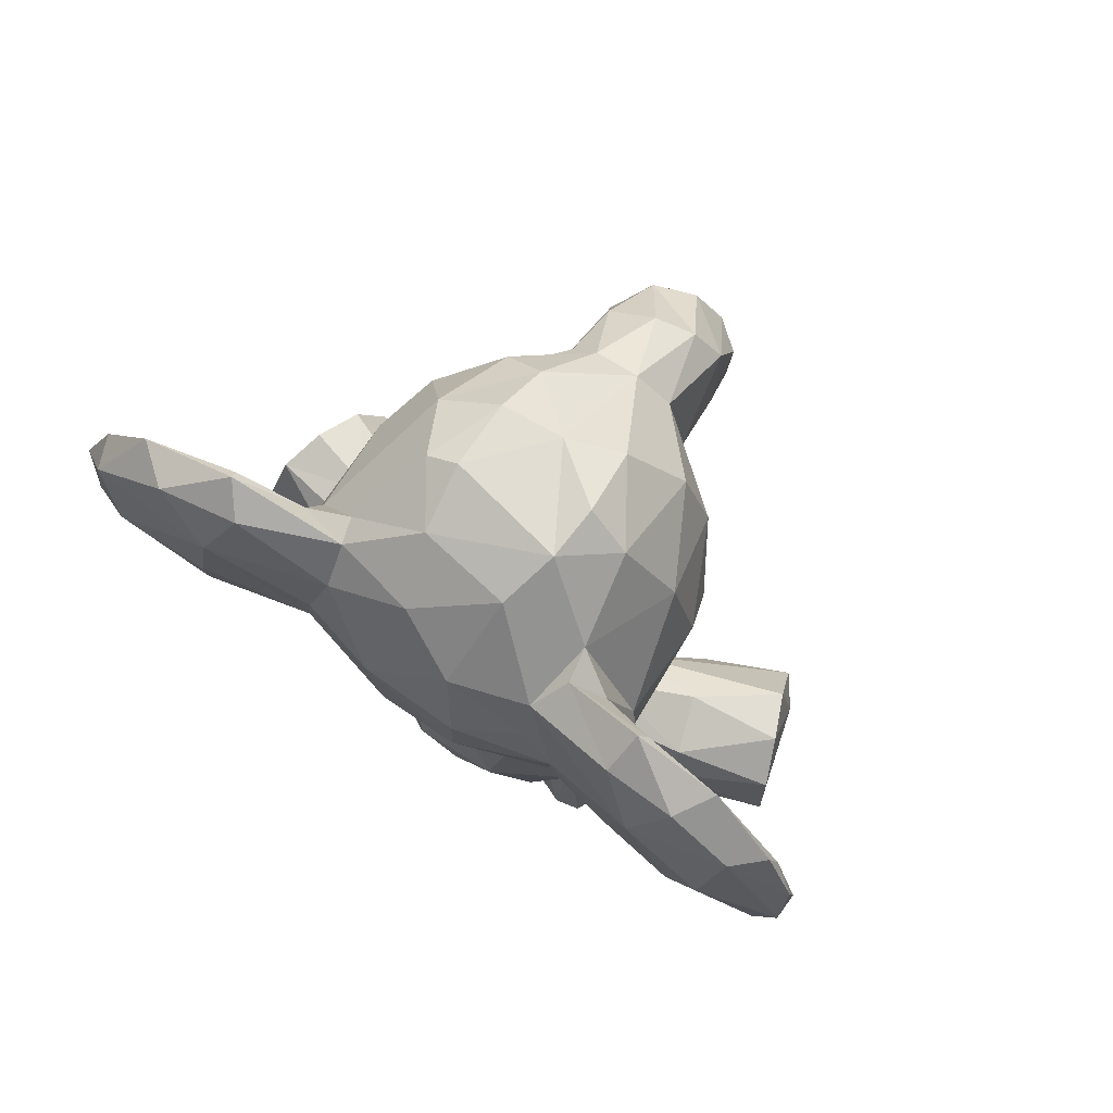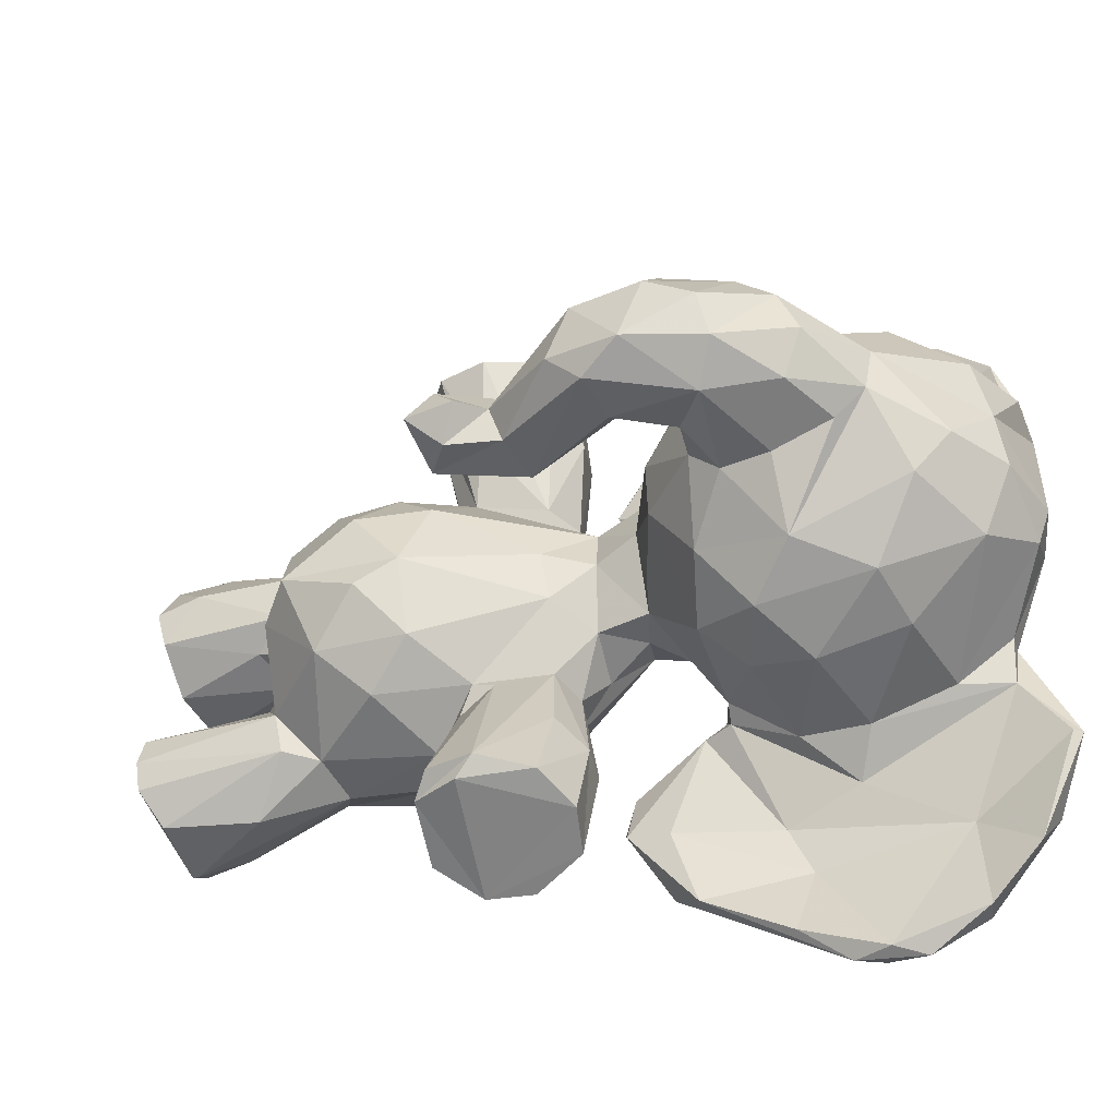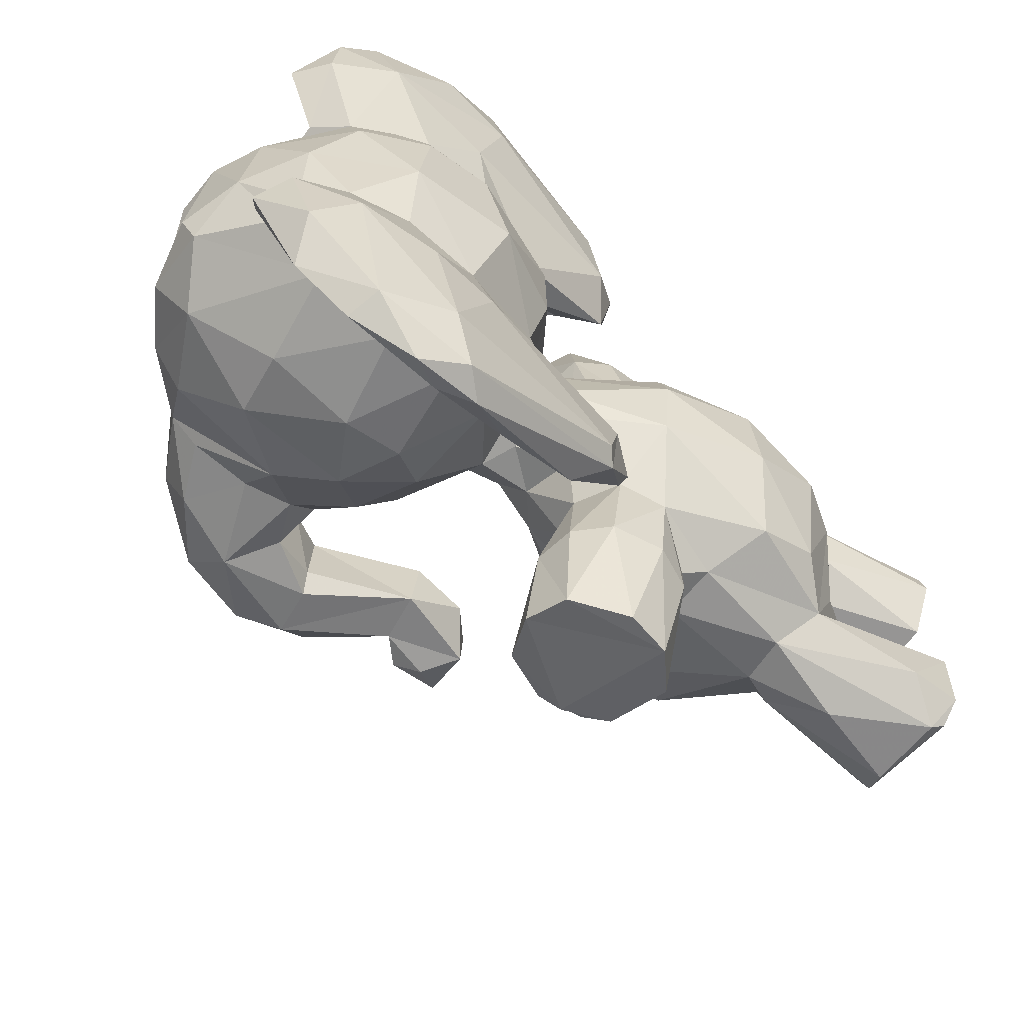
<metadata>
{"format":"obj","ext":"obj","renderer":"f3d","projection":"perspective","resolution":1024,"background":"white","views":[{"elev":75.0,"azim":-56.7,"up":"+Y"},{"elev":-45.1,"azim":114.0,"up":"+Z"},{"elev":-64.8,"azim":-126.5,"up":"+Z"}]}
</metadata>
<code>
v 0.05442 0.3379 0.4934
v 0.0678 0.4476 0.4519
v 0.08227 0.2539 0.5333
v 0.08413 0.4413 0.5129
v 0.3716 0.3561 0.4222
v 0.3774 0.3034 0.4947
v 0.3452 0.2672 0.5416
v 0.3792 0.2231 0.4356
v 0.3332 0.3326 0.5517
v 0.267 0.394 0.5805
v 0.2658 0.2914 0.5924
v 0.344 0.3788 0.5097
v 0.125 0.007496 0.2914
v 0.3405 0.2079 0.5097
v 0.1764 0.1512 0.4679
v 0.2394 0.1515 0.4781
v 0.2902 0.4814 0.4502
v 0.1343 0.5567 0.4224
v 0.4062 0.8889 0.4585
v 0.117 0.9667 0.4881
v 0.2353 0.9935 0.5127
v 0.008254 0.8185 0.4944
v 0.006687 0.7446 0.4925
v 0.04756 0.6344 0.4702
v 0.1597 0.5933 0.5174
v 0.395 0.6875 0.4872
v 0.348 0.6252 0.4647
v 0.1268 0.5798 0.4475
v 0.1455 0.5542 0.4849
v 0.2534 0.5322 0.4892
v 0.2582 0.5935 0.5097
v 0.1633 0.294 0.6009
v 0.214 0.3528 0.611
v 0.2504 0.3664 0.5953
v 0.1834 0.2156 0.5953
v 0.1488 0.4007 0.6786
v 0.1363 0.4363 0.5704
v 0.1865 0.4034 0.7907
v 0.1492 0.4558 0.6771
v 0.1563 0.3671 0.6035
v 0.1384 0.1829 0.5568
v 0.1751 0.3572 0.2724
v 0.1853 0.354 0.6899
v 0.2161 0.3519 0.7783
v 0.09388 0.9274 0.5796
v 0.08215 0.6636 0.04883
v 0.4079 0.8457 0.3795
v 0.328 0.3744 0.7362
v 0.1501 0.5522 0.3919
v 0.3311 0.3784 0.1583
v 0.1452 0.1502 0.5083
v 0.1151 0.005895 0.5513
v 0.1212 0.005147 0.5814
v 0.2439 0.5067 0.7658
v 0.05753 0.5495 0.1378
v 0.269 0.1846 0.5565
v 0.05327 0.3299 0.3952
v 0.2647 0.1555 0.5088
v 0.287 0.007213 0.5485
v 0.2765 0.01342 0.5105
v 0.03436 0.9281 0.1334
v 0.1418 0.108 0.5951
v 0.2482 0.07531 0.6106
v 0.2618 0.01421 0.6012
v 0.1967 0.5648 0.3704
v 0.2004 0.007453 0.6187
v 0.1696 0.09394 0.6161
v 0.1968 0.4873 0.5659
v 0.2138 0.5085 0.5305
v 0.1446 0.009409 0.4803
v 0.158 0.4734 0.5601
v 0.07473 0.635 0.5633
v 0.04348 0.7166 0.5884
v 0.1113 0.6088 0.5738
v 0.1325 0.9743 0.3881
v 0.03913 0.8488 0.5624
v 0.1317 0.9275 0.5736
v 0.238 0.8771 0.6123
v 0.2409 0.7747 0.6382
v 0.2248 0.9626 0.5594
v 0.3374 0.8926 0.5611
v 0.3395 0.8147 0.592
v 0.1347 0.7039 0.6373
v 0.1411 0.6509 0.6135
v 0.2868 0.7336 0.6255
v 0.248 0.6921 0.6257
v 0.2424 0.6469 0.5969
v 0.025 0.7423 0.6645
v 0.03478 0.8061 0.5969
v 0.05925 0.8938 0.5566
v 0.01251 0.8698 0.6992
v 0.0391 0.9417 0.6585
v 0.06123 0.5535 0.7616
v 0.03628 0.9369 0.7333
v 0.008405 0.7997 0.7876
v 0.07175 0.9148 0.08722
v 0.07875 0.971 0.667
v 0.08601 0.9554 0.6758
v 0.07686 0.9431 0.7593
v 0.1256 0.623 0.6176
v 0.2362 0.5805 0.3723
v 0.03196 0.8922 0.8023
v 0.1058 0.8996 0.6164
v 0.1254 0.8117 0.638
v 0.08528 0.7587 0.6772
v 0.06397 0.6829 0.7459
v 0.122 0.5602 0.6228
v 0.2912 0.3456 0.7424
v 0.05368 0.8497 0.7379
v 0.06132 0.8852 0.8334
v 0.06892 0.8533 0.8417
v 0.05262 0.8292 0.8675
v 0.07791 0.6902 0.8463
v 0.1087 0.5428 0.7351
v 0.09712 0.5517 0.7706
v 0.1016 0.5092 0.6313
v 0.1107 0.4985 0.6662
v 0.09205 0.4985 0.6989
v 0.2335 0.5086 0.6611
v 0.2431 0.02232 0.2683
v 0.4087 0.8572 0.4979
v 0.5309 0.4952 0.4382
v 0.541 0.7195 0.5045
v 0.4064 0.7583 0.52
v 0.4765 0.723 0.5142
v 0.5364 0.6605 0.5027
v 0.4762 0.5253 0.4825
v 0.4282 0.7043 0.4944
v 0.4548 0.6886 0.4787
v 0.4806 0.6468 0.4906
v 0.4279 0.5328 0.4742
v 0.5189 0.4672 0.4737
v 0.3513 0.7422 0.5847
v 0.3255 0.653 0.5568
v 0.136 0.62 0.5717
v 0.1772 0.9915 0.5074
v 0.2724 0.1655 0.353
v 0.3092 0.9642 0.5063
v 0.5584 0.764 0.4421
v 0.4984 0.8257 0.4741
v 0.5696 0.7145 0.4711
v 0.5064 0.7874 0.5047
v 0.5037 0.5216 0.4415
v 0.5557 0.6056 0.4222
v 0.5648 0.6355 0.4742
v 0.4919 0.6452 0.385
v 0.3357 0.4311 0.7349
v 0.4326 0.5383 0.4046
v 0.4282 0.4735 0.4483
v 0.4675 0.4409 0.4648
v 0.3079 0.4875 0.1403
v 0.2081 0.4922 0.106
v 0.3432 0.6718 0.3289
v 0.3366 0.4314 0.1559
v 0.1983 0.4767 0.7848
v 0.5287 0.4399 0.4383
v 0.2427 0.4694 0.5672
v 0.1804 0.4301 0.09526
v 0.5057 0.4734 0.408
v 0.03473 0.8931 0.4745
v 0.04364 0.9496 0.2225
v 0.2134 0.1214 0.2653
v 0.06809 0.7366 0.8727
v 0.06413 0.6831 0.8561
v 0.03282 0.7801 0.8707
v 0.1749 0.1511 0.4151
v 0.2031 0.5637 0.5132
v 0.1837 0.131 0.4783
v 0.2218 0.00952 0.4762
v 0.2387 0.1148 0.489
v 0.1729 0.4919 0.6811
v 0.1086 0.4985 0.198
v 0.2945 0.4994 0.7451
v 0.163 0.1299 0.3951
v 0.4749 0.6528 0.4048
v 0.4851 0.8428 0.4324
v 0.4727 0.8187 0.3826
v 0.3006 0.4138 0.6446
v 0.3004 0.4307 0.7592
v 0.05946 0.2487 0.4369
v 0.09732 0.2312 0.3448
v 0.09669 0.2989 0.3178
v 0.3795 0.3091 0.3957
v 0.3374 0.3531 0.3442
v 0.3469 0.2509 0.3493
v 0.3035 0.297 0.3078
v 0.3359 0.1811 0.4234
v 0.2385 0.1368 0.3953
v 0.09419 0.197 0.4378
v 0.2673 0.5355 0.4332
v 0.2771 0.486 0.3966
v 0.08111 0.4442 0.3778
v 0.4075 0.8802 0.4088
v 0.2795 0.9817 0.3797
v 0.3409 0.9421 0.3848
v 0.2023 0.9979 0.3805
v 0.06694 0.9305 0.4062
v 0.01054 0.8283 0.389
v 0.06043 0.6224 0.4141
v 0.01221 0.7095 0.3992
v 0.3407 0.624 0.4037
v 0.2673 0.5915 0.3855
v 0.1612 0.3317 0.2827
v 0.2207 0.336 0.278
v 0.1861 0.2151 0.2872
v 0.2419 0.2083 0.2982
v 0.1646 0.3676 0.2109
v 0.1337 0.411 0.3013
v 0.145 0.4112 0.2151
v 0.1924 0.3797 0.09623
v 0.232 0.3582 0.2664
v 0.2366 0.3421 0.1165
v 0.2584 0.3771 0.2852
v 0.3092 0.3569 0.1406
v 0.2703 0.3969 0.3136
v 0.1414 0.1872 0.32
v 0.1512 0.00567 0.2725
v 0.1404 0.1631 0.3757
v 0.126 0.06349 0.2962
v 0.2091 0.1265 0.6179
v 0.2866 0.05879 0.5585
v 0.2602 0.1691 0.3111
v 0.2545 0.1573 0.4028
v 0.2749 0.005645 0.3017
v 0.2857 0.00604 0.3318
v 0.2768 0.007525 0.3678
v 0.2332 0.5221 0.3701
v 0.236 0.4736 0.3278
v 0.1952 0.4871 0.3189
v 0.1717 0.5104 0.3542
v 0.1473 0.4601 0.319
v 0.07683 0.6337 0.3437
v 0.1046 0.6124 0.3146
v 0.2574 0.5069 0.1219
v 0.05187 0.8826 0.3193
v 0.1157 0.9263 0.3083
v 0.1227 0.865 0.2636
v 0.1281 0.7734 0.2391
v 0.227 0.8519 0.26
v 0.3471 0.9025 0.3396
v 0.2988 0.8424 0.2754
v 0.1308 0.6985 0.2462
v 0.2355 0.7536 0.2437
v 0.2367 0.6866 0.258
v 0.1575 0.6337 0.294
v 0.1366 0.628 0.2833
v 0.3046 0.7169 0.2693
v 0.2678 0.6438 0.2978
v 0.07524 0.6247 0.305
v 0.06757 0.5306 0.2111
v 0.03536 0.8183 0.3009
v 0.01599 0.726 0.1722
v 0.01249 0.7682 0.06797
v 0.07346 0.5359 0.1289
v 0.03172 0.7376 0.02042
v 0.009568 0.7983 0.1813
v 0.01563 0.8844 0.1929
v 0.07627 0.972 0.1987
v 0.08781 0.9227 0.3158
v 0.09977 0.9192 0.2634
v 0.08512 0.7454 0.205
v 0.08443 0.9634 0.1986
v 0.0533 0.8478 0.1438
v 0.1247 0.5952 0.2828
v 0.07722 0.6606 0.1775
v 0.1096 0.5465 0.1866
v 0.06497 0.8554 0.0327
v 0.06817 0.753 0.01232
v 0.06382 0.682 0.1258
v 0.09942 0.5703 0.1009
v 0.1009 0.5066 0.2486
v 0.09864 0.4935 0.2077
v 0.5029 0.7426 0.3678
v 0.4065 0.7788 0.3628
v 0.5461 0.6392 0.3889
v 0.4888 0.5303 0.4068
v 0.4681 0.4436 0.4163
v 0.4529 0.7034 0.3838
v 0.4009 0.7238 0.3683
v 0.3532 0.7728 0.2987
v 0.1453 0.5915 0.3777
v 0.196 0.9824 0.3472
v 0.2598 0.9439 0.3157
v 0.5407 0.7702 0.3973
v 0.5696 0.6873 0.4044
v 0.403 0.6925 0.3989
v 0.05059 0.7858 0.002227
v 0.02958 0.8446 0.04244
v 0.05789 0.7114 0.01314
v 0.1868 0.5015 0.2163
v 0.237 0.06042 0.4016
v 0.1664 0.008155 0.4115
v 0.1533 0.4689 0.2134
v 0.2304 0.5099 0.2153
v 0.2687 0.488 0.237
v 0.2653 0.4191 0.3078
v 0.3277 0.409 0.1377
v 0.01417 0.7185 0.7521
v 0.2862 0.9753 0.4466
v 0.106 0.2998 0.5731
v 0.2191 0.216 0.5959
v 0.06543 0.5337 0.6765
v 0.03997 0.7349 0.2877
v 0.1226 0.007891 0.3759
v 0.2809 0.5865 0.4451
v 0.02848 0.7237 0.8484
v 0.1587 0.01906 0.2657
f 288 255 253
f 254 272 250
f 188 223 166
f 270 46 269
f 134 26 124
f 282 236 75
f 224 226 292
f 170 169 168
f 281 199 232
f 160 76 90
f 201 286 27
f 282 283 237
f 138 19 299
f 188 291 137
f 292 174 304
f 291 226 137
f 234 152 294
f 124 121 82
f 72 73 24
f 45 103 77
f 168 169 70
f 210 214 212
f 250 249 252
f 266 270 269
f 244 242 243
f 215 191 184
f 189 15 51
f 27 26 134
f 245 101 281
f 81 82 121
f 162 206 222
f 42 207 212
f 79 86 85
f 87 25 31
f 25 24 28
f 163 113 106
f 226 225 137
f 82 81 78
f 266 269 265
f 209 210 207
f 93 115 164
f 138 80 81
f 177 193 176
f 289 46 270
f 137 225 222
f 88 73 72
f 160 197 198
f 303 252 249
f 56 221 58
f 114 107 106
f 159 122 156
f 88 91 89
f 216 181 182
f 212 207 210
f 39 171 37
f 304 216 219
f 176 19 140
f 170 60 169
f 40 37 300
f 20 136 75
f 243 239 241
f 222 225 224
f 63 64 221
f 192 208 182
f 19 121 140
f 63 221 56
f 295 228 154
f 17 5 191
f 51 41 189
f 17 30 12
f 220 67 66
f 77 136 20
f 198 303 200
f 108 10 48
f 52 53 41
f 199 28 24
f 293 290 152
f 51 70 52
f 93 164 306
f 88 302 298
f 66 53 52
f 4 2 1
f 253 55 252
f 6 14 8
f 56 7 301
f 12 5 17
f 267 263 268
f 197 20 75
f 293 208 231
f 23 200 24
f 201 27 305
f 28 18 29
f 32 301 33
f 33 11 34
f 32 300 35
f 36 37 40
f 3 41 300
f 37 4 300
f 36 40 43
f 43 40 33
f 48 44 108
f 9 12 10
f 182 208 203
f 14 56 58
f 64 59 221
f 60 221 59
f 59 64 66
f 134 133 85
f 166 223 15
f 228 294 229
f 301 35 220
f 64 63 66
f 143 122 159
f 67 220 35
f 62 67 35
f 41 62 35
f 66 67 53
f 259 197 75
f 187 14 16
f 167 71 69
f 71 167 29
f 52 59 66
f 34 108 33
f 89 76 22
f 78 80 77
f 86 83 87
f 84 100 135
f 135 72 25
f 13 219 307
f 76 89 90
f 91 90 89
f 158 293 152
f 306 95 298
f 98 45 97
f 99 102 110
f 94 97 92
f 45 98 103
f 104 105 83
f 105 104 103
f 83 105 84
f 107 135 100
f 107 114 117
f 302 72 116
f 98 97 99
f 114 115 117
f 164 115 113
f 117 116 107
f 222 120 162
f 116 117 118
f 274 279 280
f 115 93 118
f 10 178 48
f 142 125 123
f 123 125 126
f 13 217 292
f 173 54 179
f 72 74 116
f 44 43 33
f 125 129 130
f 129 125 128
f 127 131 150
f 150 132 127
f 131 149 150
f 87 84 25
f 27 134 31
f 223 188 137
f 138 21 80
f 285 139 141
f 143 144 145
f 284 177 176
f 139 142 141
f 123 141 142
f 122 143 132
f 229 227 228
f 195 194 299
f 156 132 150
f 255 55 253
f 95 102 91
f 113 163 164
f 112 102 165
f 163 165 164
f 31 25 167
f 15 168 51
f 168 15 16
f 170 168 16
f 60 59 169
f 68 71 171
f 154 297 151
f 100 105 106
f 119 173 157
f 51 52 41
f 220 63 301
f 157 173 147
f 24 73 23
f 151 234 294
f 38 179 155
f 57 181 180
f 57 182 181
f 184 183 185
f 190 191 227
f 18 49 192
f 100 106 107
f 136 196 75
f 194 196 299
f 235 198 197
f 51 168 70
f 18 28 281
f 281 49 18
f 305 190 101
f 205 216 203
f 42 203 208
f 208 209 207
f 307 219 205
f 213 204 211
f 204 42 211
f 204 213 215
f 182 203 216
f 219 13 304
f 174 218 216
f 221 60 58
f 157 68 119
f 13 292 304
f 206 185 137
f 137 222 206
f 150 277 156
f 112 111 110
f 294 290 229
f 13 307 217
f 229 230 227
f 229 231 230
f 228 227 191
f 228 191 215
f 245 232 233
f 251 303 198
f 210 234 297
f 233 232 249
f 246 233 264
f 307 162 120
f 237 283 239
f 237 239 238
f 243 247 244
f 239 243 238
f 247 153 248
f 271 249 250
f 59 52 70
f 303 257 256
f 250 55 254
f 257 253 256
f 256 253 252
f 259 260 258
f 151 294 295
f 237 236 282
f 302 118 93
f 258 161 259
f 161 258 61
f 96 288 61
f 27 286 26
f 258 260 262
f 262 260 263
f 261 238 242
f 269 263 265
f 96 262 263
f 270 266 172
f 233 271 264
f 264 271 172
f 172 271 272
f 42 212 211
f 172 254 270
f 273 177 284
f 273 274 177
f 275 146 273
f 276 159 277
f 273 279 274
f 146 278 273
f 275 148 146
f 175 278 146
f 277 148 276
f 149 148 277
f 107 116 74
f 277 159 156
f 143 145 127
f 20 90 77
f 240 195 193
f 135 74 72
f 201 248 153
f 194 282 196
f 282 194 283
f 139 284 140
f 176 140 284
f 285 144 275
f 147 173 179
f 159 276 143
f 259 236 260
f 286 278 129
f 148 149 131
f 149 277 150
f 171 39 155
f 22 23 89
f 213 211 50
f 206 204 186
f 163 109 111
f 135 25 84
f 41 35 300
f 268 289 287
f 270 254 289
f 65 230 49
f 25 72 24
f 101 65 281
f 83 84 87
f 91 88 298
f 174 291 166
f 188 166 291
f 226 291 292
f 226 224 225
f 294 228 295
f 296 215 213
f 213 50 296
f 214 154 50
f 215 296 228
f 234 210 152
f 246 245 233
f 259 235 197
f 107 74 135
f 181 216 189
f 132 156 122
f 176 193 19
f 34 9 10
f 15 223 16
f 144 276 275
f 240 283 195
f 89 73 88
f 264 265 246
f 101 248 202
f 30 31 167
f 242 246 261
f 2 18 192
f 301 7 11
f 43 44 36
f 293 209 208
f 290 294 152
f 104 79 78
f 132 143 127
f 304 174 216
f 194 195 283
f 96 258 262
f 81 80 78
f 174 292 291
f 76 160 22
f 39 36 38
f 260 261 263
f 80 136 77
f 199 24 200
f 6 8 5
f 216 218 189
f 186 215 184
f 174 166 218
f 257 251 235
f 7 6 9
f 263 267 96
f 235 251 198
f 160 20 197
f 281 65 49
f 280 247 241
f 248 245 244
f 83 79 104
f 246 242 245
f 96 61 258
f 130 131 127
f 48 179 44
f 253 257 288
f 136 80 21
f 57 2 192
f 145 126 127
f 106 109 163
f 260 237 238
f 153 286 201
f 142 139 140
f 268 269 46
f 214 210 297
f 280 279 153
f 239 283 241
f 232 303 249
f 283 240 241
f 242 244 245
f 133 134 124
f 96 267 288
f 214 297 154
f 263 269 268
f 219 216 205
f 241 240 280
f 275 276 148
f 92 90 91
f 259 161 235
f 271 233 249
f 63 220 66
f 1 2 57
f 131 130 148
f 106 105 109
f 48 178 147
f 12 6 5
f 91 102 94
f 204 205 203
f 77 103 104
f 298 93 306
f 99 94 102
f 83 86 79
f 257 61 288
f 10 157 178
f 75 236 259
f 289 268 46
f 286 153 279
f 151 297 234
f 263 261 265
f 57 192 182
f 32 35 301
f 157 147 178
f 113 114 106
f 157 69 68
f 82 85 133
f 118 302 116
f 78 79 82
f 112 163 111
f 22 198 23
f 12 9 6
f 151 295 154
f 14 6 7
f 143 276 144
f 287 255 288
f 260 238 261
f 141 123 145
f 71 4 37
f 19 138 81
f 101 227 65
f 69 30 167
f 306 164 165
f 146 148 175
f 248 101 245
f 19 193 195
f 284 285 273
f 142 140 121
f 171 119 68
f 158 210 209
f 300 4 1
f 173 119 54
f 307 205 162
f 296 154 228
f 191 190 17
f 202 305 101
f 186 184 185
f 236 237 260
f 94 99 97
f 85 82 79
f 98 99 109
f 133 124 82
f 306 165 95
f 217 307 120
f 141 145 285
f 1 3 300
f 110 111 99
f 11 33 301
f 95 165 102
f 175 129 278
f 119 171 54
f 142 121 124
f 92 45 90
f 232 200 303
f 232 199 200
f 247 280 153
f 180 189 3
f 187 223 137
f 124 128 125
f 90 45 77
f 58 60 170
f 303 251 257
f 273 278 279
f 287 289 255
f 231 192 49
f 5 183 184
f 134 85 86
f 154 296 50
f 179 54 155
f 255 254 55
f 208 192 231
f 2 4 29
f 273 285 275
f 111 109 99
f 29 167 25
f 37 36 39
f 165 163 112
f 123 126 145
f 224 120 222
f 169 59 70
f 33 40 32
f 160 198 22
f 95 91 298
f 293 158 209
f 250 252 55
f 155 54 171
f 63 56 301
f 101 190 227
f 257 161 61
f 48 147 179
f 289 254 255
f 208 207 42
f 87 134 86
f 199 281 28
f 129 175 130
f 240 193 280
f 160 90 20
f 201 202 248
f 287 267 268
f 198 200 23
f 68 69 71
f 264 172 266
f 118 117 115
f 71 29 4
f 180 1 57
f 14 187 8
f 50 211 214
f 14 7 56
f 279 278 286
f 187 16 223
f 91 94 92
f 302 88 72
f 47 280 193
f 274 47 177
f 10 12 30
f 288 267 287
f 114 113 115
f 185 8 187
f 227 230 65
f 189 166 15
f 45 92 97
f 206 205 204
f 26 286 129
f 128 26 129
f 41 53 62
f 183 5 8
f 186 185 206
f 67 62 53
f 108 34 10
f 245 281 232
f 293 231 290
f 71 37 171
f 121 19 81
f 250 272 271
f 172 272 254
f 58 16 14
f 40 300 32
f 130 175 148
f 290 231 229
f 30 69 10
f 89 23 73
f 34 11 9
f 47 274 280
f 204 203 42
f 298 302 93
f 78 77 104
f 242 238 243
f 58 170 16
f 185 187 137
f 125 130 126
f 39 38 155
f 285 145 144
f 190 30 17
f 27 31 305
f 136 299 196
f 38 36 44
f 185 183 8
f 211 212 214
f 162 205 206
f 282 75 196
f 142 124 125
f 190 305 30
f 215 186 204
f 44 179 38
f 303 256 252
f 134 87 31
f 25 28 29
f 157 10 69
f 210 158 152
f 103 109 105
f 284 139 285
f 18 2 29
f 266 265 264
f 3 189 41
f 33 108 44
f 218 166 189
f 261 246 265
f 130 127 126
f 184 191 5
f 217 224 292
f 195 299 19
f 248 244 247
f 202 201 305
f 120 224 217
f 11 7 9
f 193 177 47
f 241 247 243
f 231 49 230
f 21 299 136
f 1 180 3
f 124 26 128
f 299 21 138
f 100 84 105
f 110 102 112
f 30 305 31
f 161 257 235
f 109 103 98
f 189 180 181

</code>
